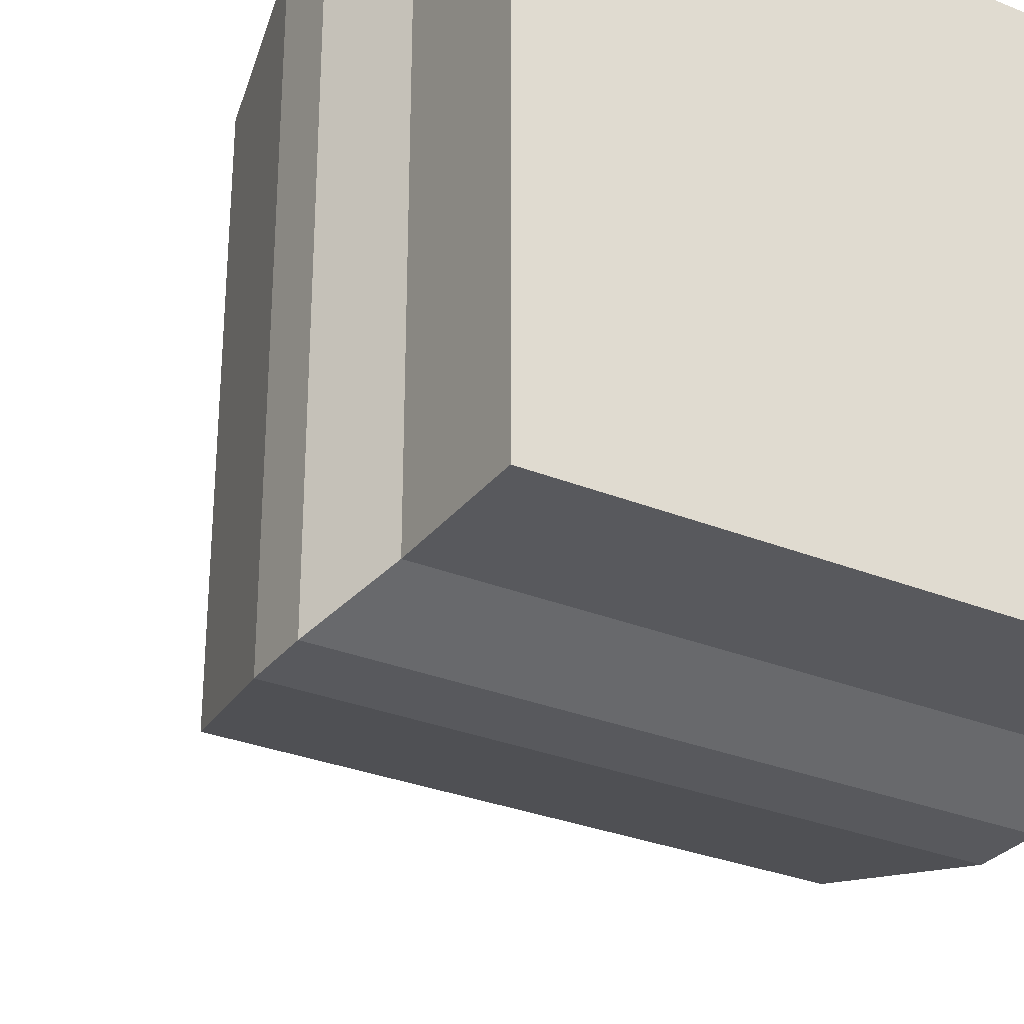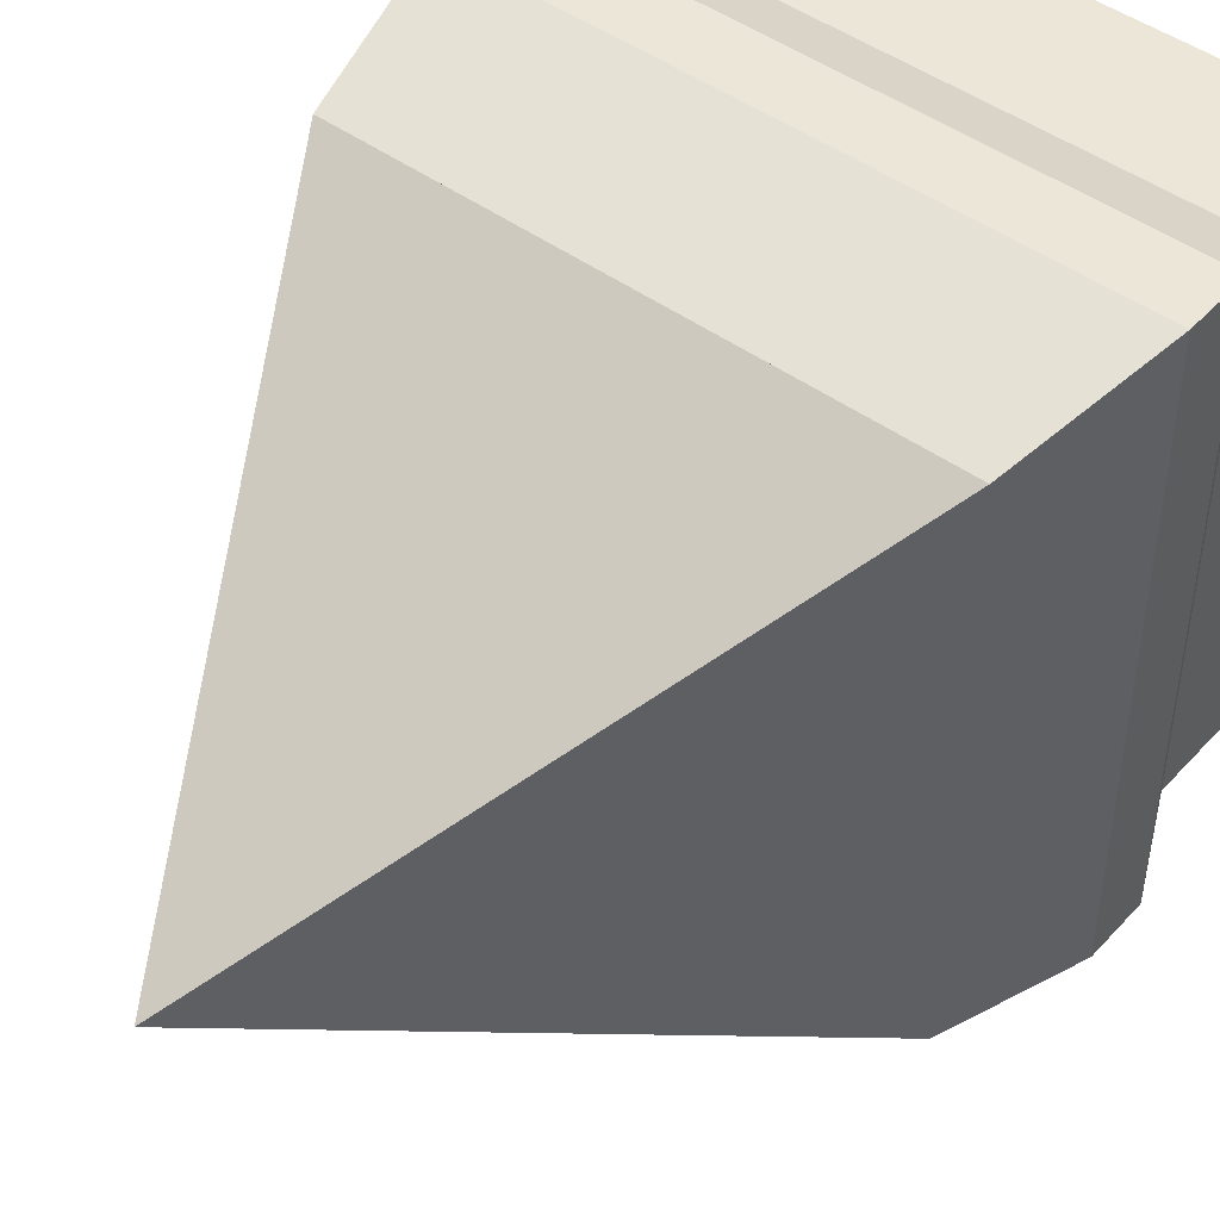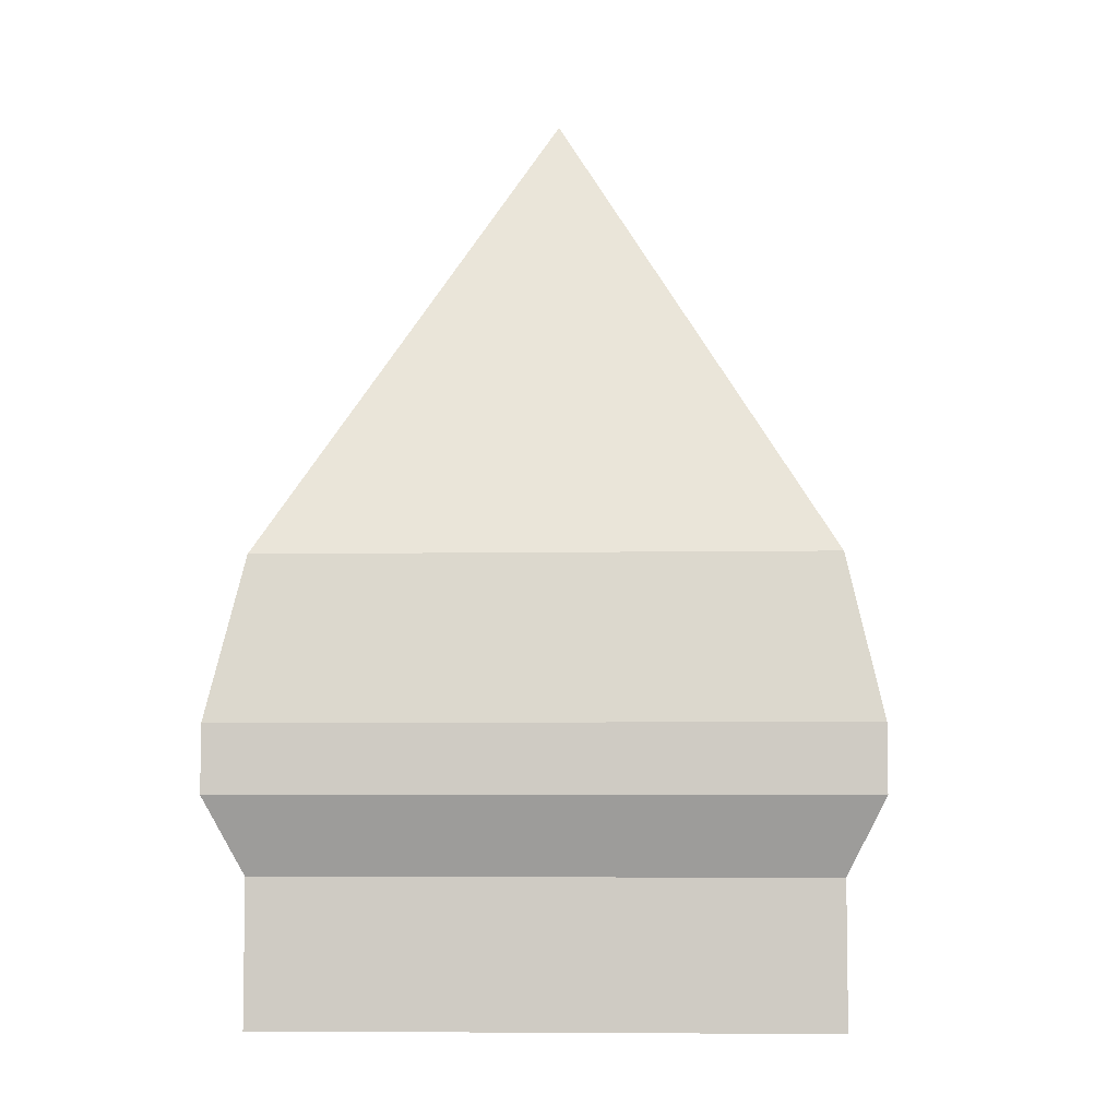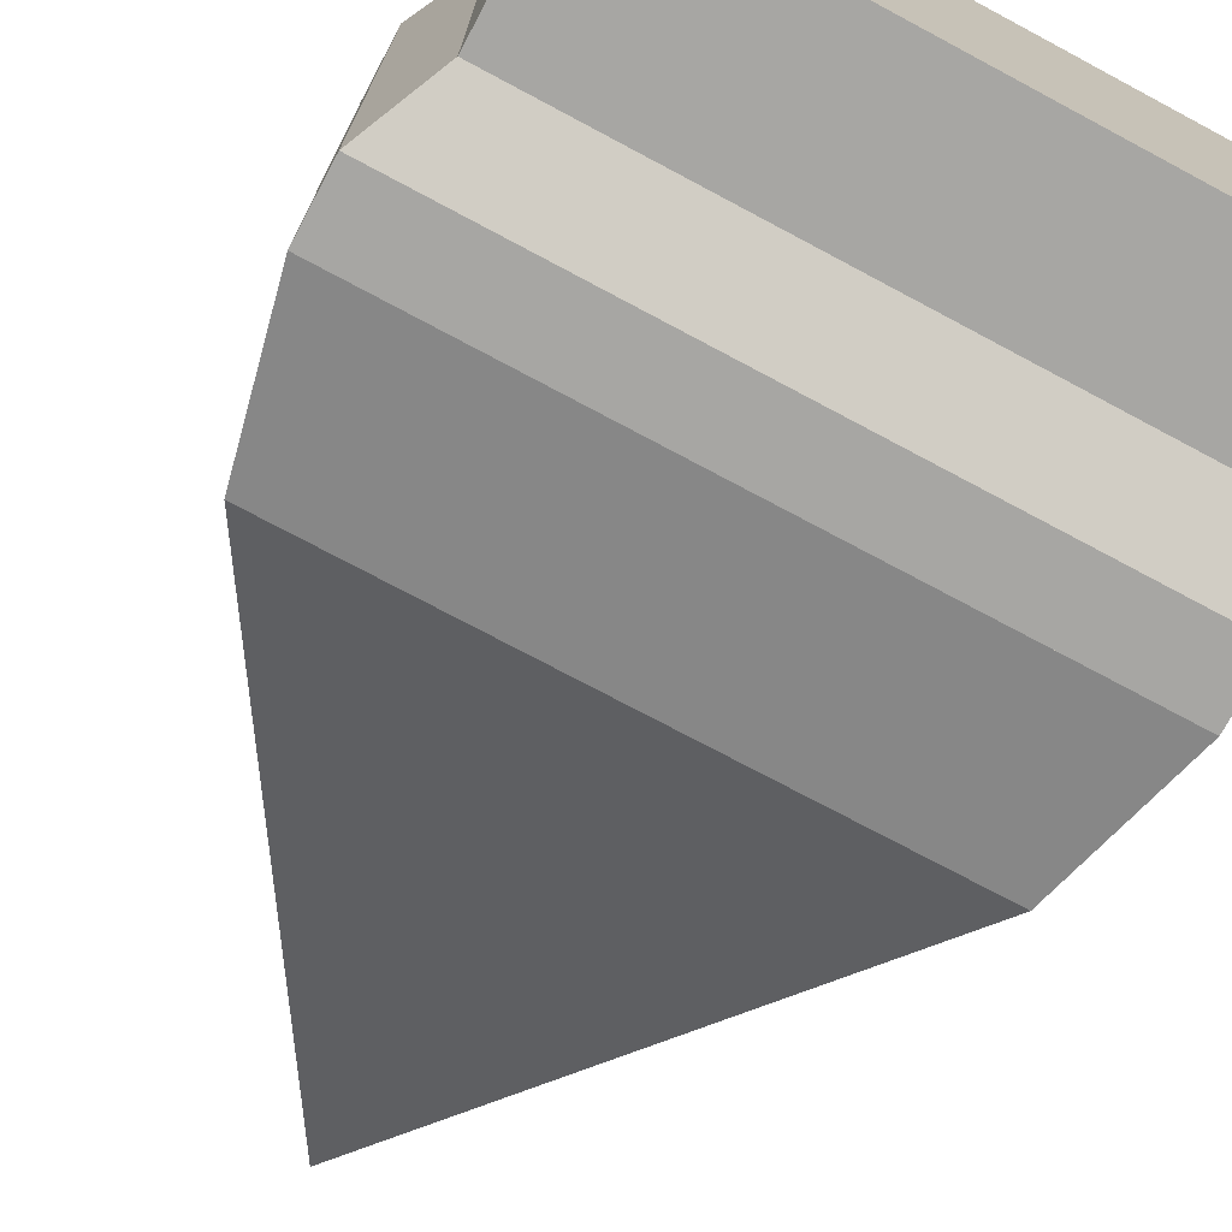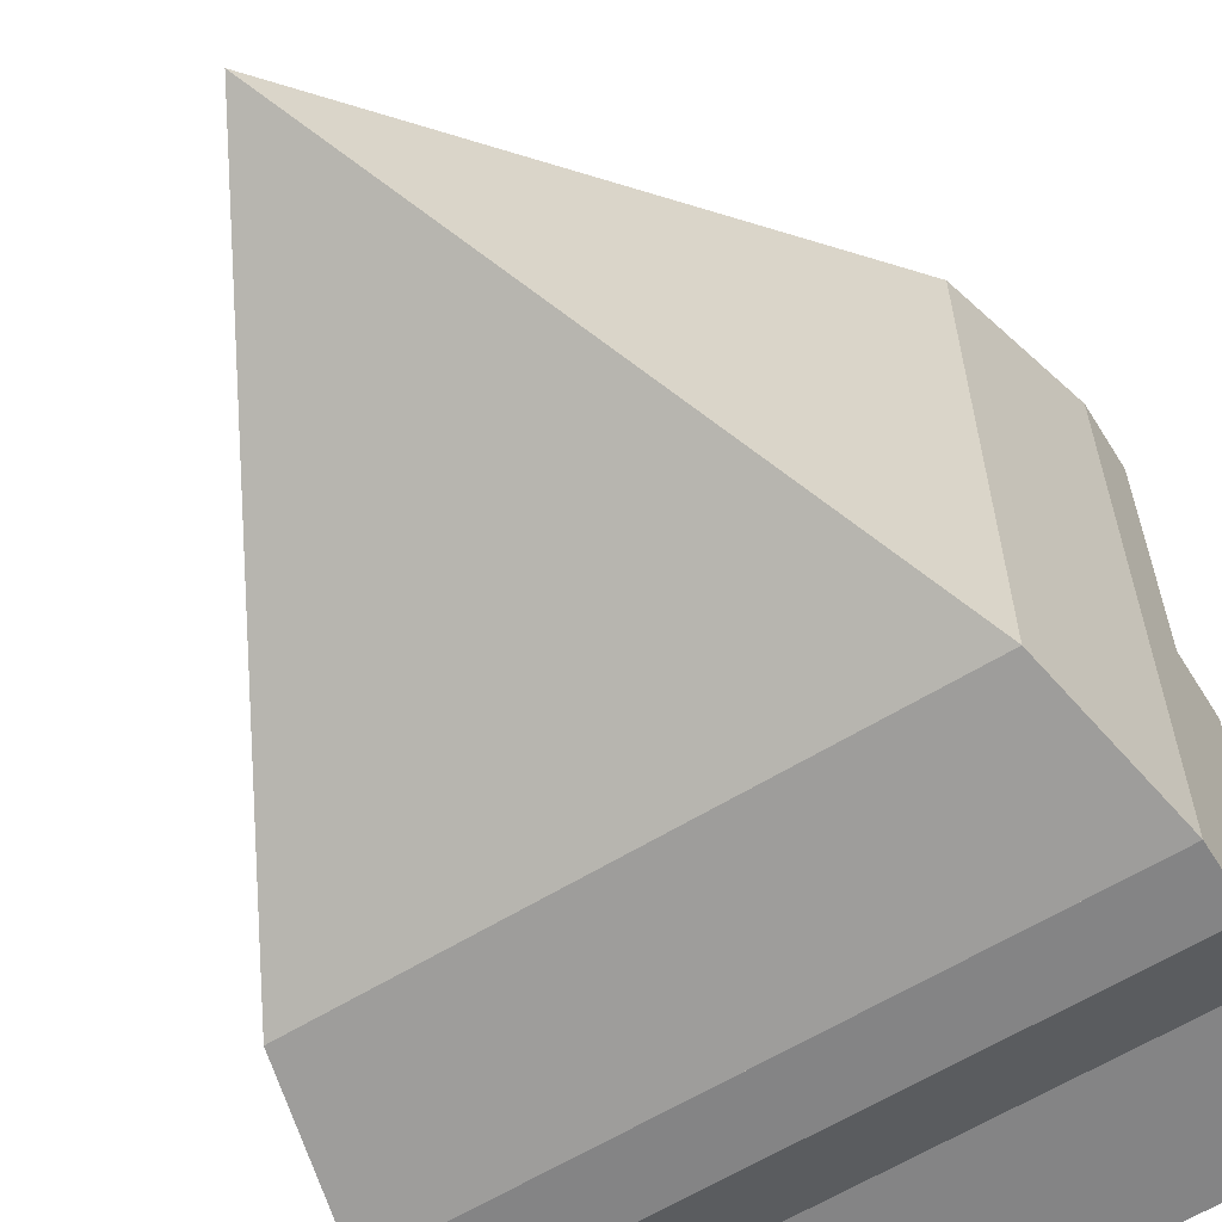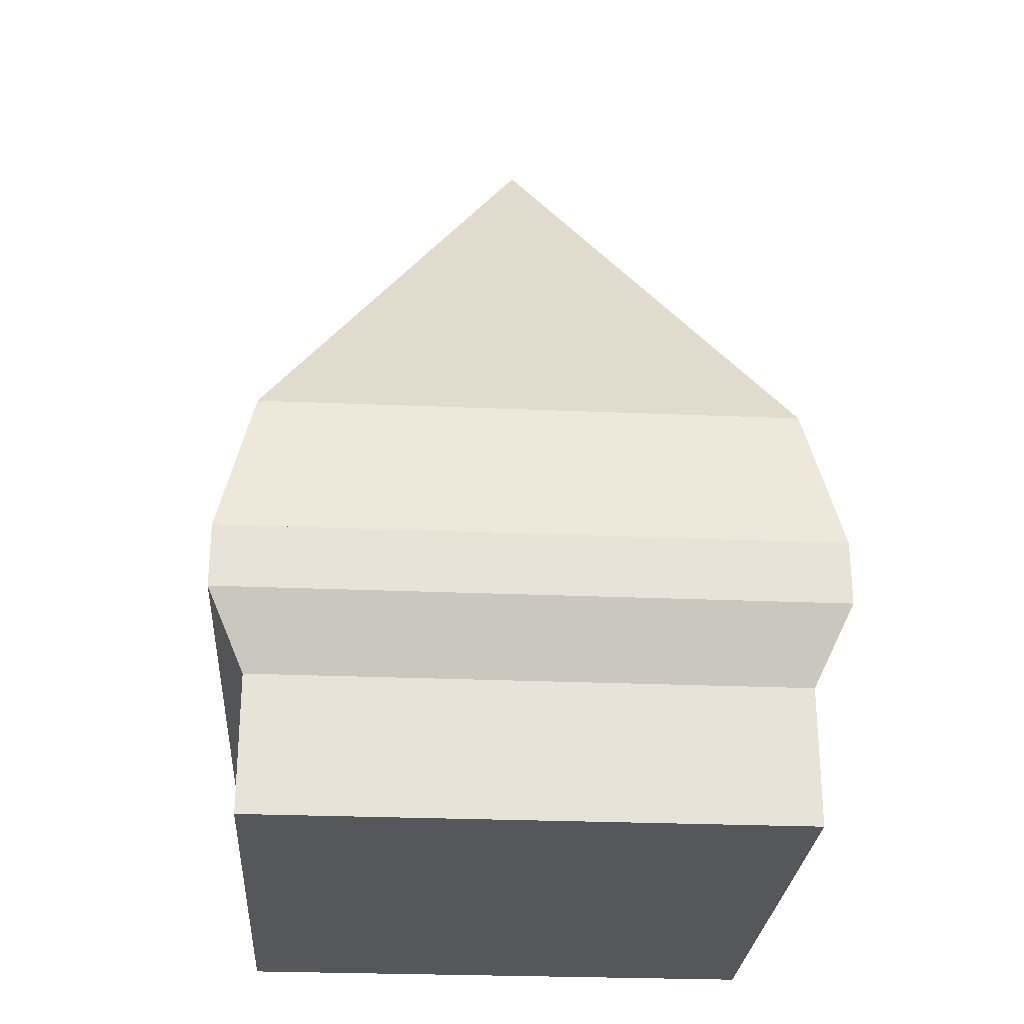
<metadata>
{"format":"obj","ext":"obj","renderer":"f3d","projection":"perspective","resolution":1024,"background":"white","views":[{"elev":-29.9,"azim":-30.7,"up":"+Z"},{"elev":46.5,"azim":-140.4,"up":"+Z"},{"elev":-6.1,"azim":-87.1,"up":"+Y"},{"elev":-74.1,"azim":-28.1,"up":"+Z"},{"elev":-61.5,"azim":-148.0,"up":"+Z"},{"elev":-27.0,"azim":86.2,"up":"+Y"}]}
</metadata>
<code>
g tile_052
v 0.2967 0.47 0.2967
v -1.534e-15 0.47 -3.61e-15
v -1.534e-15 0.99 -3.61e-15
v -0.2967 0.47 -0.2967
v 0.2967 0.47 -0.2967
v -0.3334 0.3 -0.3334
v 0.3334 0.3 -0.3334
v 0.3334 0.3 0.3334
v -0.3334 0.3 0.3334
v -0.2967 0.47 0.2967
v 0.295 4.512e-17 -0.295
v -0.295 4.512e-17 -0.295
v 0.295 0 0.295
v -0.295 0 0.295
v 0.295 0.15 -0.295
v 0.295 0.15 0.295
v 0.3334 0.23 -0.3334
v 0.3334 0.23 0.3334
v -0.295 0.15 0.295
v -0.3334 0.23 0.3334
v -0.295 0.15 -0.295
v -0.3334 0.23 -0.3334
f 3 2 1
f 3 4 2
f 3 5 4
f 4 7 6
f 7 4 5
f 1 5 3
f 1 9 8
f 9 1 10
f 5 8 7
f 8 5 1
f 9 4 6
f 4 9 10
f 10 3 4
f 3 10 1
f 13 12 11
f 12 13 14
f 16 11 15
f 11 16 13
f 18 15 17
f 15 18 16
f 18 19 16
f 19 18 20
f 2 10 1
f 10 2 4
f 1 4 2
f 4 1 5
f 22 15 21
f 15 22 17
f 6 8 7
f 8 6 9
f 21 20 22
f 20 21 19
f 21 16 15
f 16 21 19
f 16 14 13
f 14 16 19
f 14 21 12
f 21 14 19
f 21 11 12
f 11 21 15
f 8 17 7
f 17 8 18
f 20 6 22
f 6 20 9
f 8 20 18
f 20 8 9
f 6 17 22
f 17 6 7

</code>
